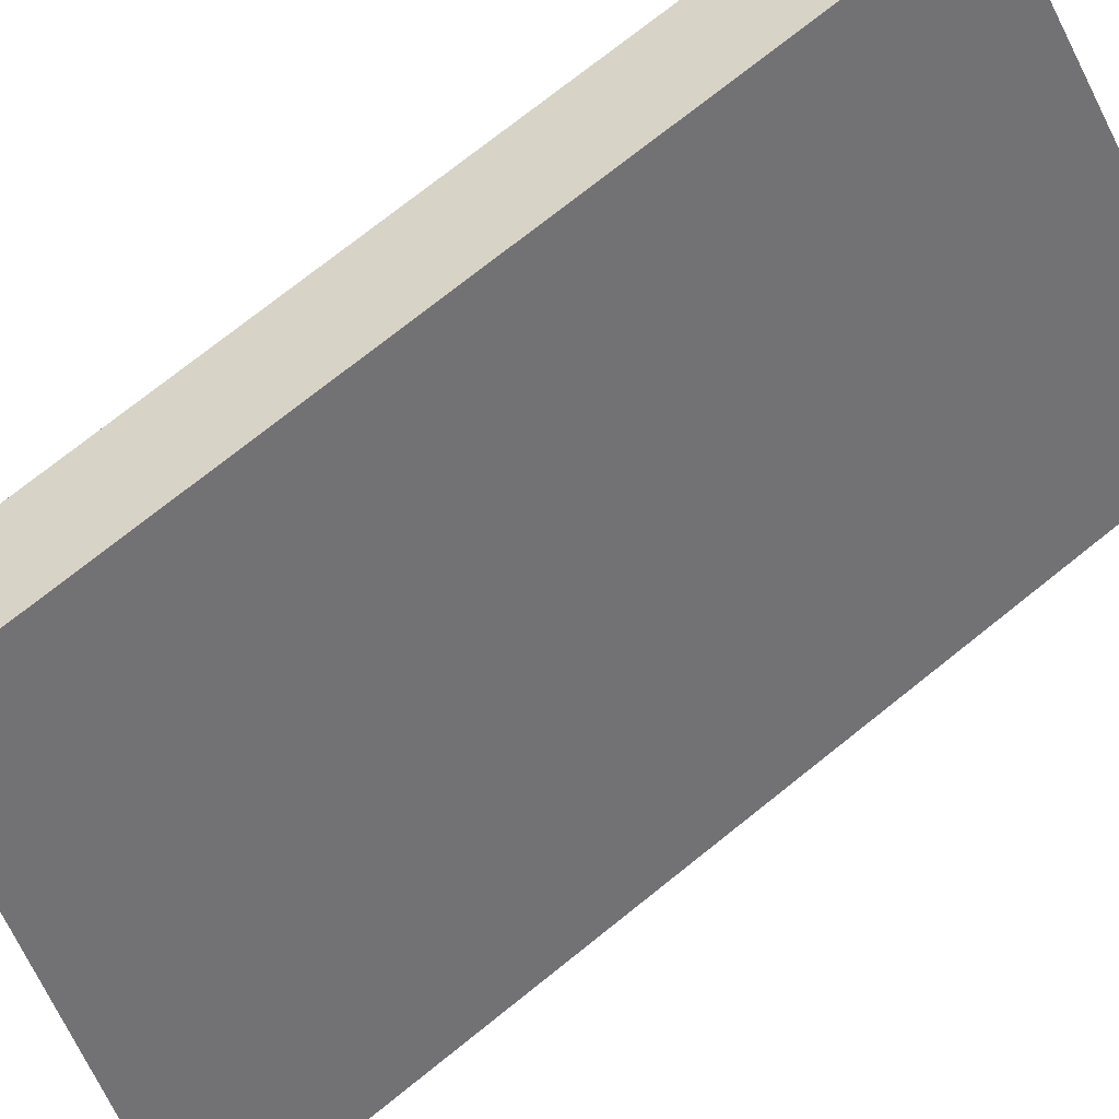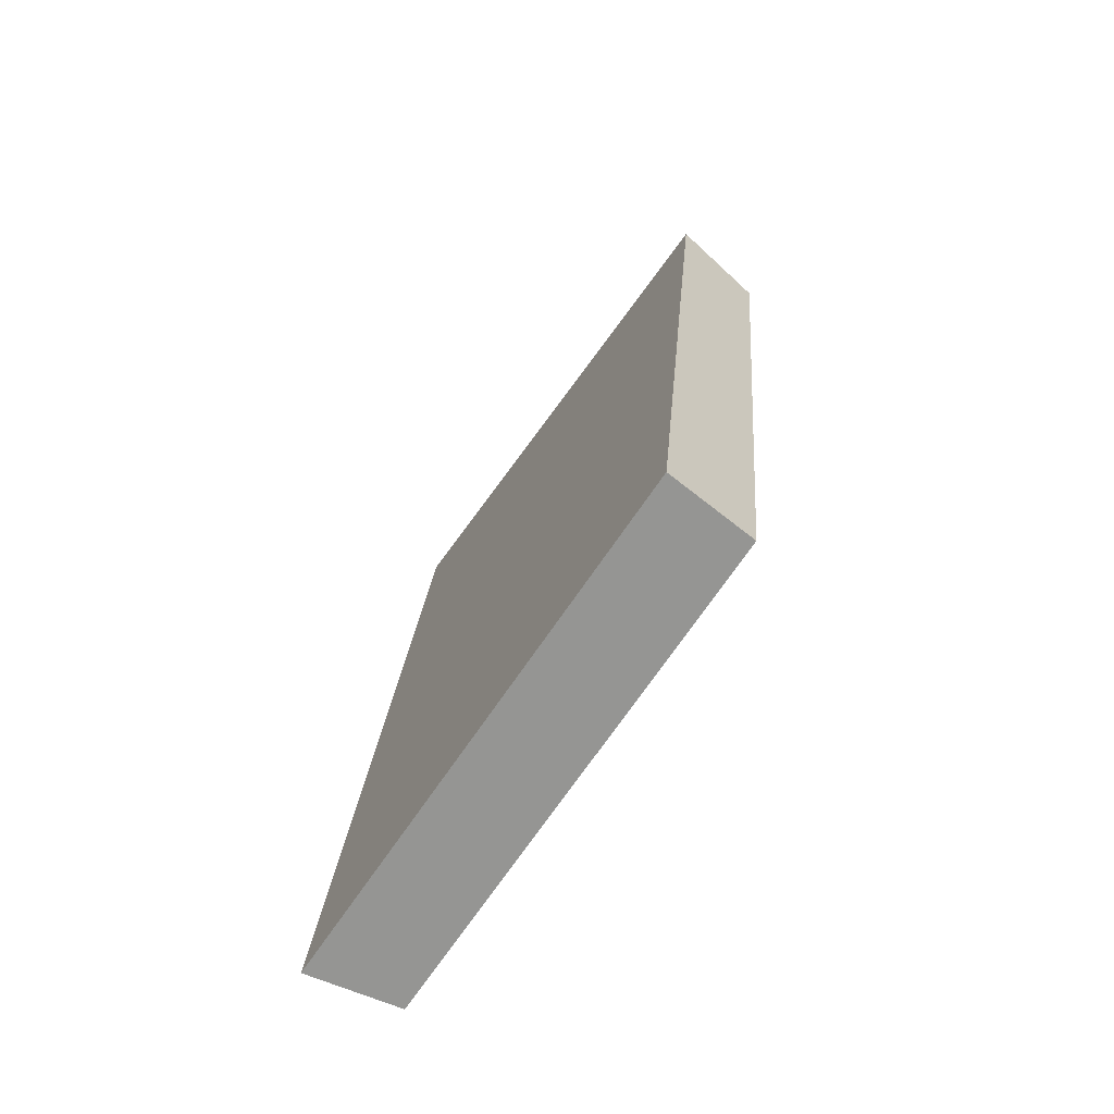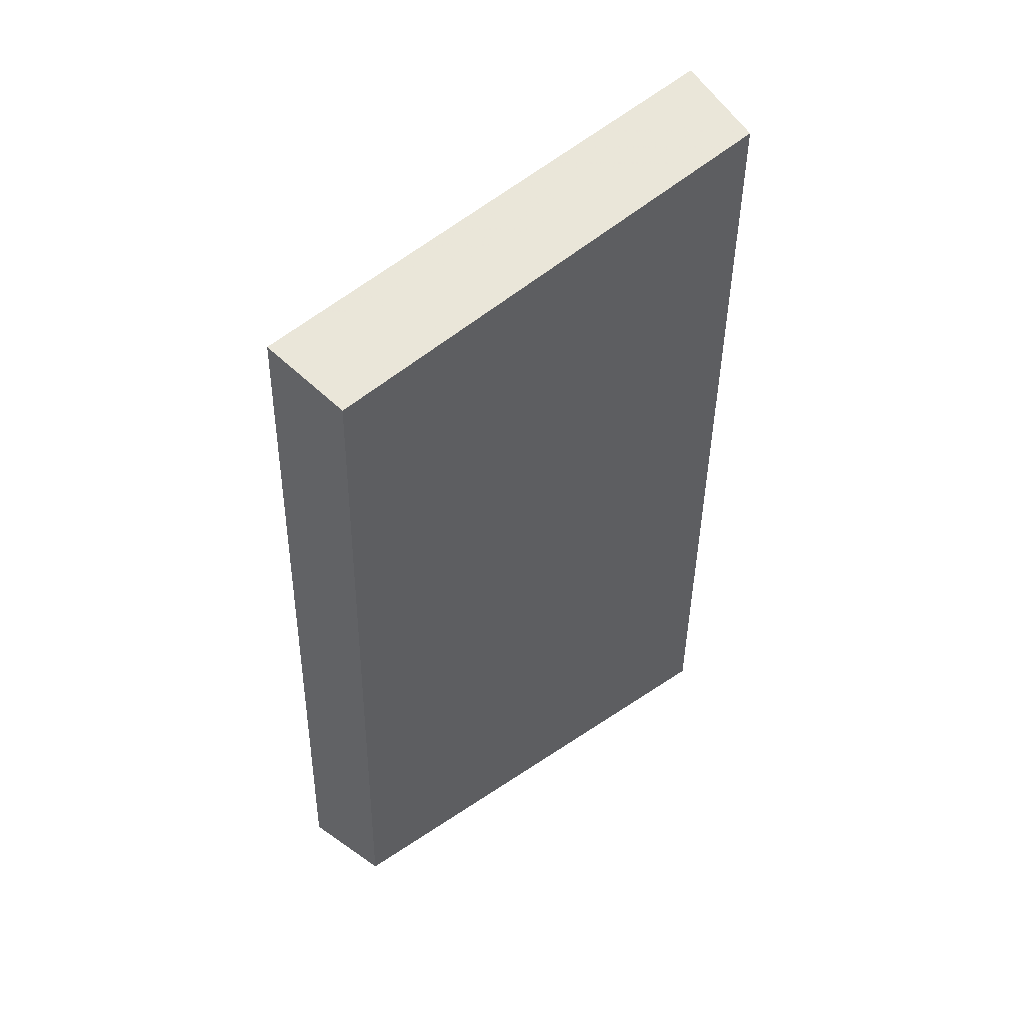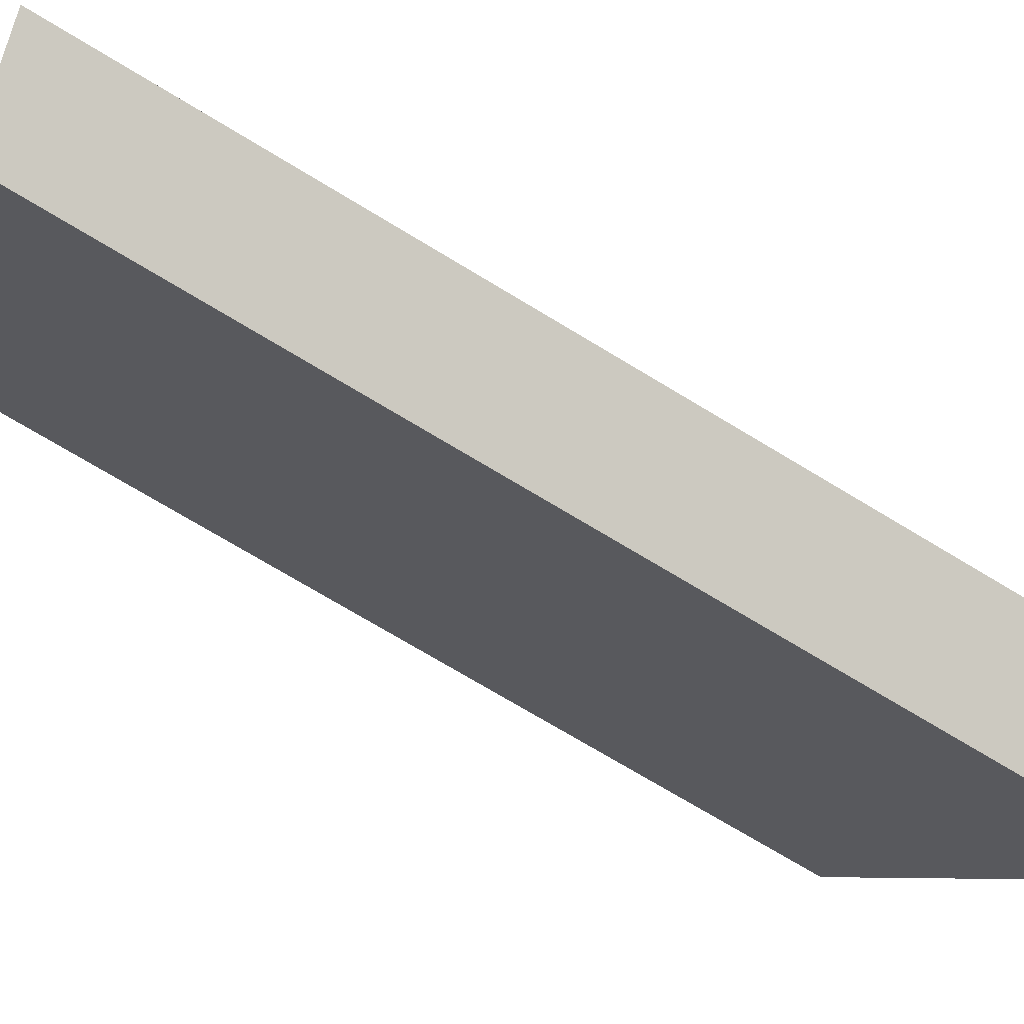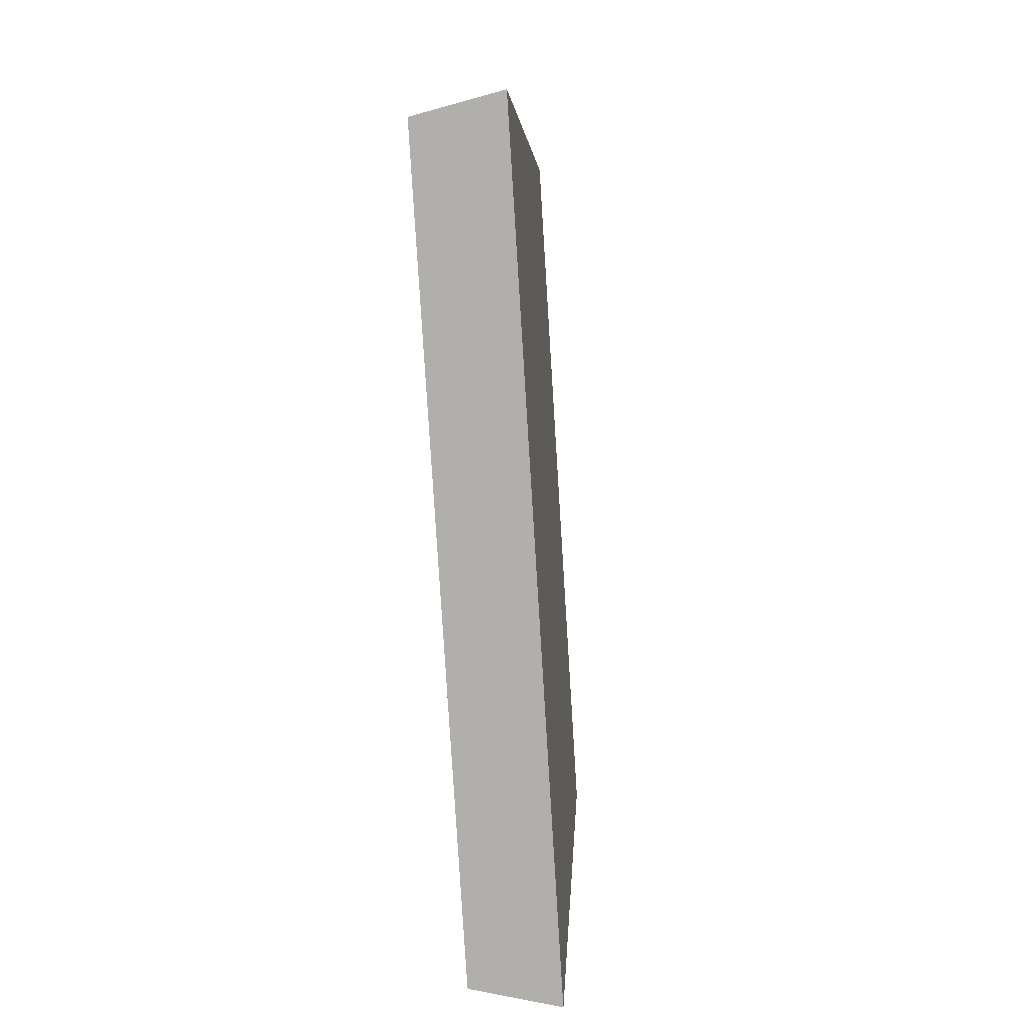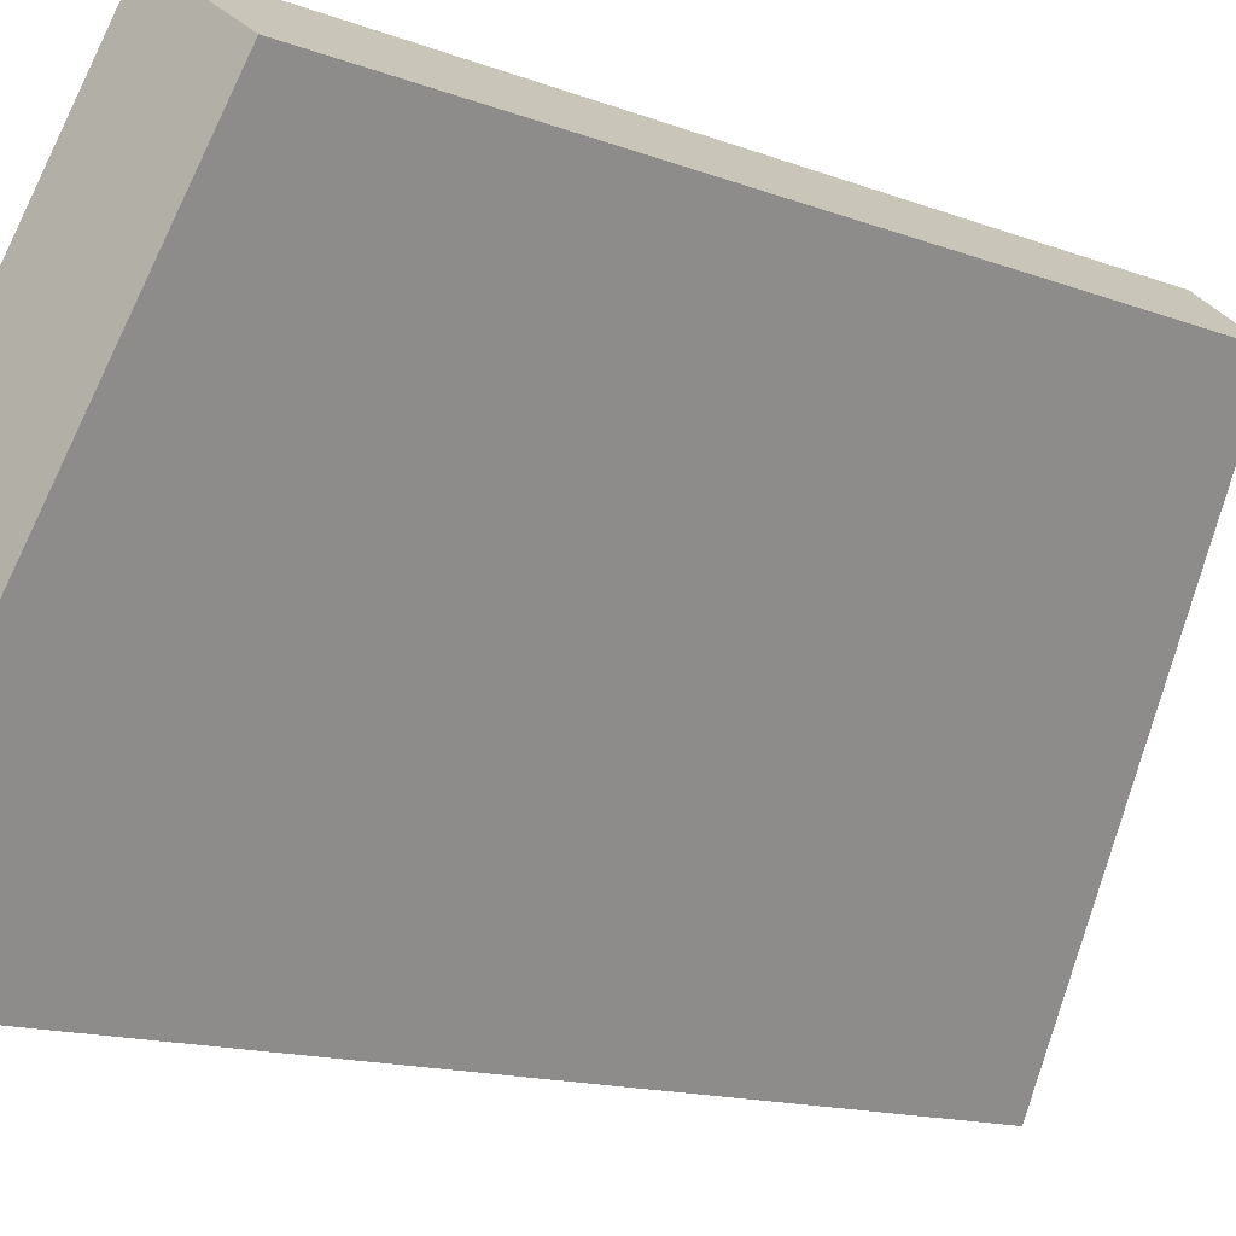
<metadata>
{"format":"obj","ext":"obj","renderer":"f3d","projection":"perspective","resolution":1024,"background":"white","views":[{"elev":75.0,"azim":47.1,"up":"+Y"},{"elev":-67.3,"azim":177.3,"up":"+Z"},{"elev":43.1,"azim":-99.7,"up":"+Z"},{"elev":-71.7,"azim":54.3,"up":"+Y"},{"elev":10.7,"azim":35.2,"up":"+Z"},{"elev":-13.3,"azim":-136.0,"up":"+Y"}]}
</metadata>
<code>
v 2.163 0.1169 2.694
v 2.161 0.1169 2.711
v 2.156 0.1254 2.709
v 2.157 0.1254 2.695
v 2.158 0.1265 2.71
v 2.156 0.1254 2.709
v 2.161 0.1169 2.711
v 2.163 0.1177 2.711
v 2.159 0.1265 2.694
v 2.157 0.1254 2.695
v 2.156 0.1254 2.709
v 2.158 0.1265 2.71
v 2.163 0.1177 2.711
v 2.161 0.1169 2.711
v 2.163 0.1169 2.694
v 2.164 0.1177 2.694
v 2.164 0.1177 2.694
v 2.163 0.1169 2.694
v 2.157 0.1254 2.695
v 2.159 0.1265 2.694
v 2.159 0.1265 2.694
v 2.158 0.1265 2.71
v 2.163 0.1177 2.711
v 2.164 0.1177 2.694
f 1 2 3
f 1 3 4
f 5 6 7
f 5 7 8
f 9 10 11
f 9 11 12
f 13 14 15
f 13 15 16
f 17 18 19
f 17 19 20
f 21 22 23
f 21 23 24

</code>
